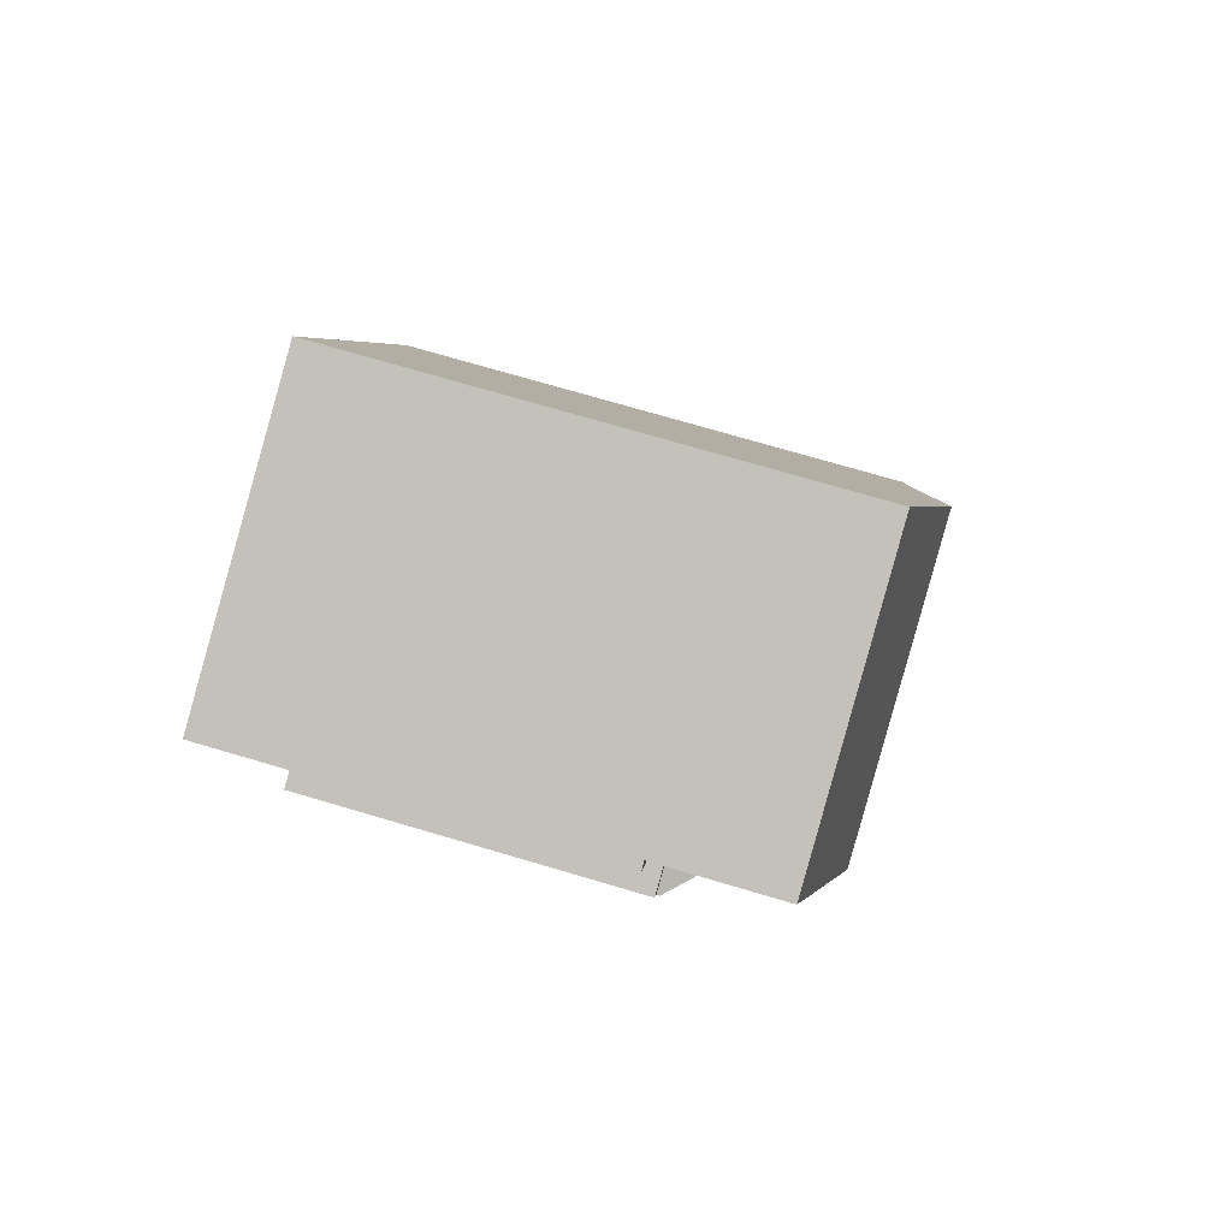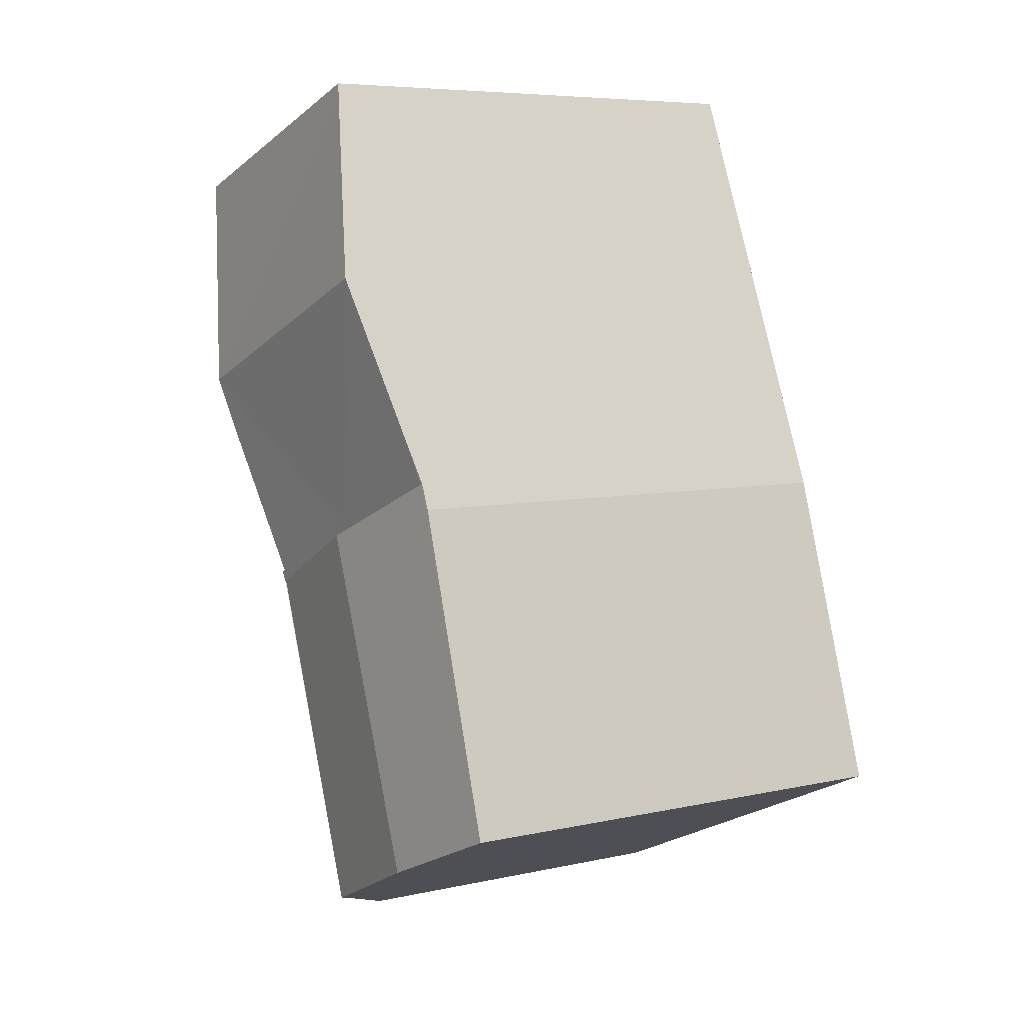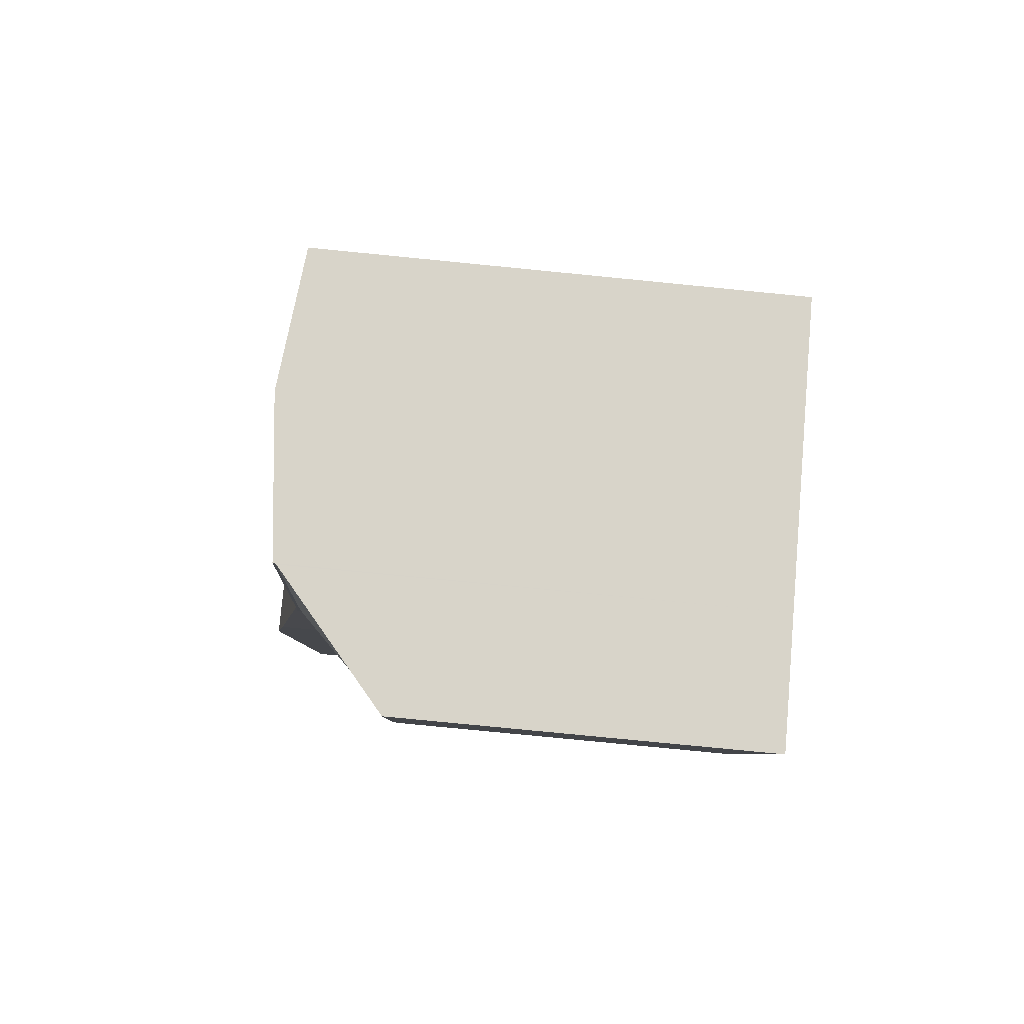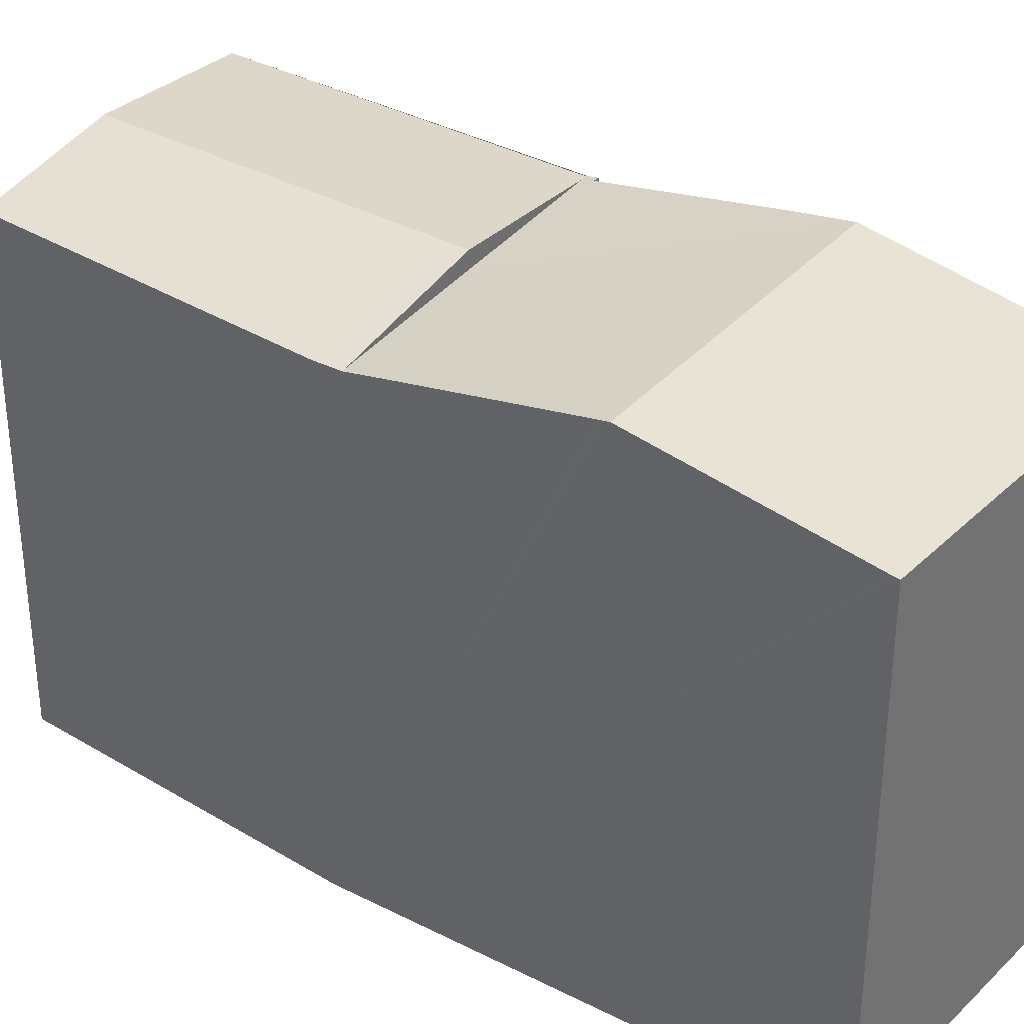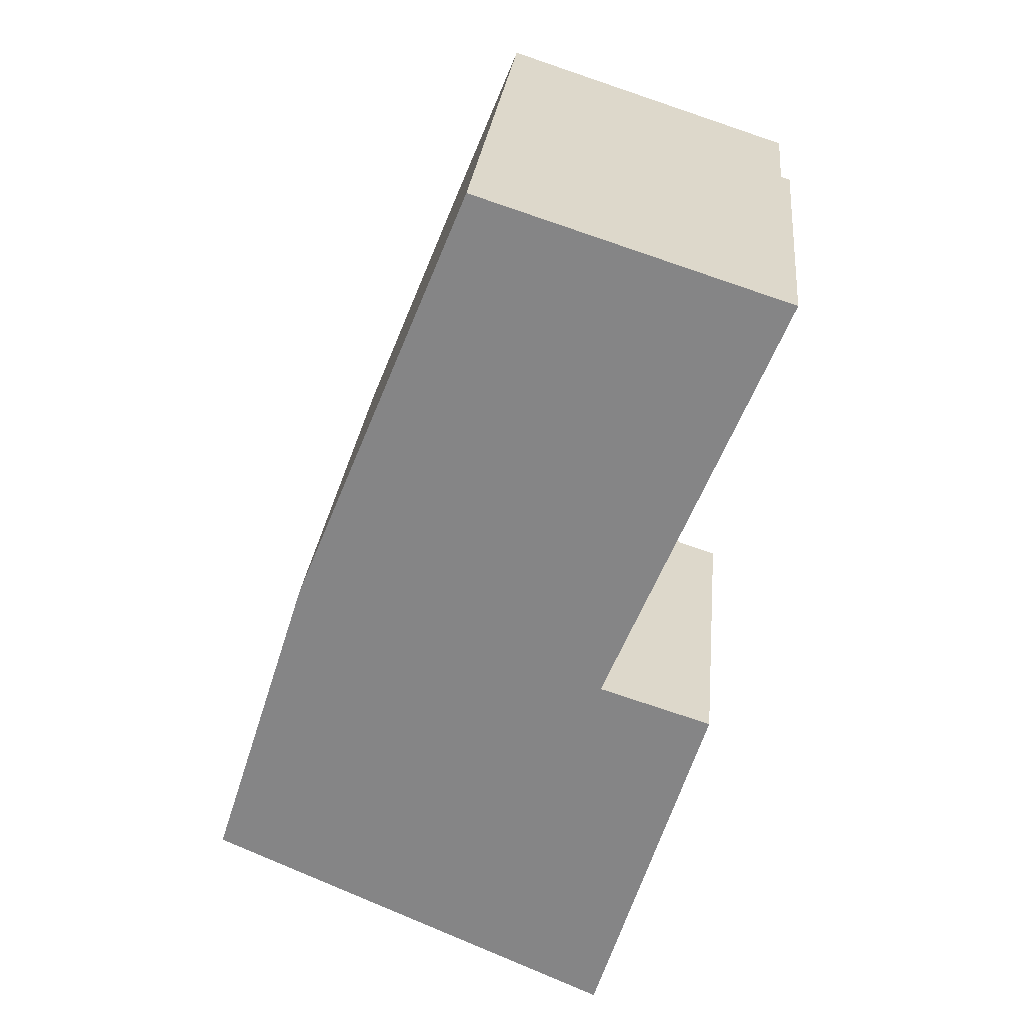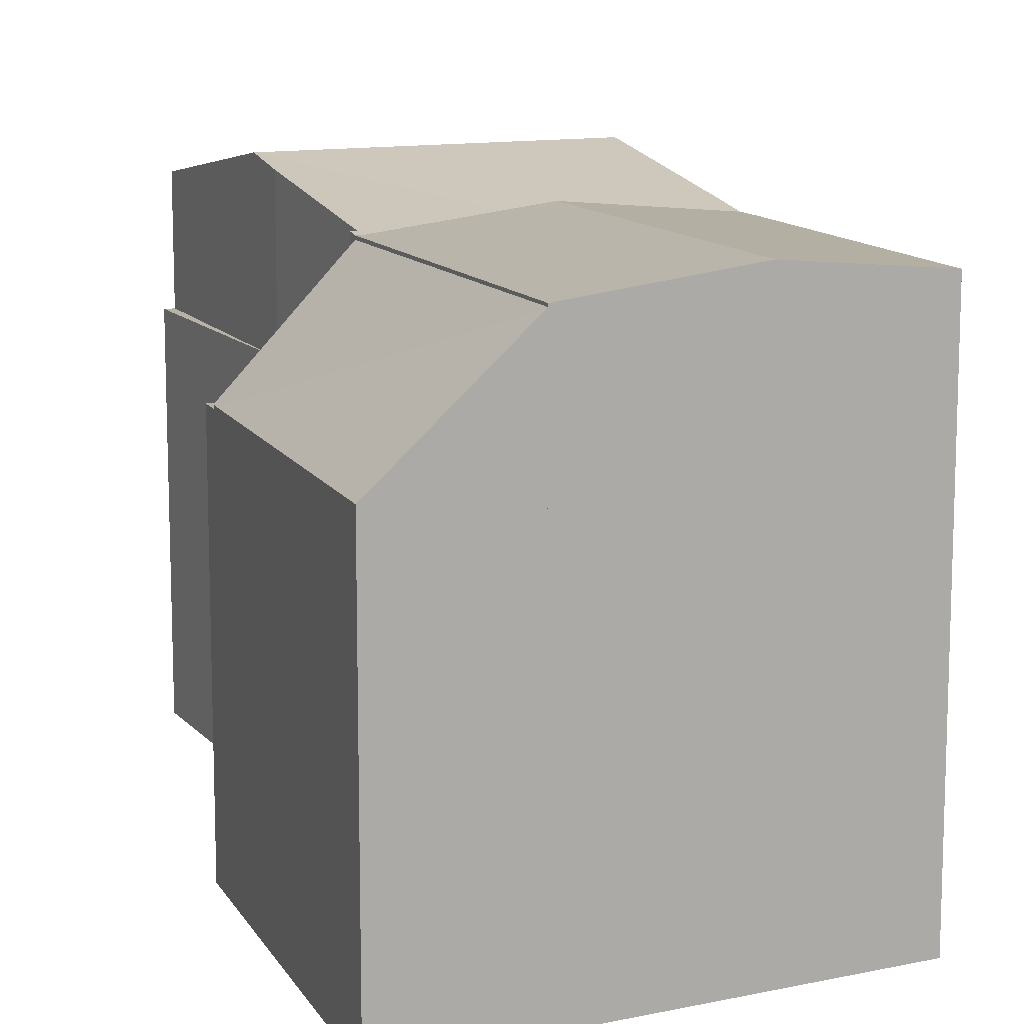
<metadata>
{"format":"obj","ext":"obj","renderer":"f3d","projection":"perspective","resolution":1024,"background":"white","views":[{"elev":73.9,"azim":106.4,"up":"+Z"},{"elev":6.6,"azim":-123.2,"up":"+Z"},{"elev":-79.6,"azim":-95.6,"up":"+Z"},{"elev":35.2,"azim":-33.7,"up":"+Y"},{"elev":27.3,"azim":5.5,"up":"+Z"},{"elev":12.5,"azim":177.5,"up":"+Y"}]}
</metadata>
<code>
v  3.145 13.74 9.504
v  3.078 13.73 9.534
v  3.493 13.94 10.55
v  2.79 13.73 8.83
v  0 13.78 8.436e-16
v  7.224 14.21 7.672
v  3.764 14.21 -1.691
v  7.203 13.99 19.62
v  13.79 14.83 12
v  5.403 14.83 15.22
v  7.593 13.8 20.58
v  7.699 13.76 20.84
v  9.892 13.76 20.13
v  14.3 13.76 18.71
v  16.06 13.76 18.14
v  11.3 13.74 5.84
v  11.59 13.79 6.052
v  11.48 13.74 5.758
v  11.44 13.79 6.102
v  5.237 14.76 14.81
v  13.28 14.59 10.62
v  7.224 13.74 7.672
v  8.025 13.72 -3.605
v  11.48 13.72 5.758
v  0 0 0
v  2.79 -5.407e-16 8.83
v  3.078 -5.838e-16 9.534
v  5.237 -9.071e-16 14.81
v  7.593 -1.26e-15 20.58
v  7.699 -1.276e-15 20.84
v  3.493 -6.459e-16 10.55
v  5.403 -9.321e-16 15.22
v  7.203 -1.202e-15 19.62
v  16.06 -1.111e-15 18.14
v  9.892 -1.233e-15 20.13
v  14.3 -1.146e-15 18.71
v  11.59 -3.706e-16 6.052
v  11.44 -3.736e-16 6.102
v  13.28 -6.505e-16 10.62
v  13.79 -7.347e-16 12
v  8.025 2.207e-16 -3.605
v  11.48 -3.526e-16 5.758
v  3.764 1.035e-16 -1.691
v  11.48 10.37 5.758
v  14.58 10.37 5.098
v  14.38 10.37 4.455
v  11.59 10.37 6.052
v  14.58 -3.122e-16 5.098
v  14.38 -2.728e-16 4.455
v  15.88 10.37 16.98
v  16.06 10.37 18.14
v  16.32 10.37 18.06
v  13.79 10.37 12
v  13.28 10.37 10.62
v  16.32 -1.106e-15 18.06
v  15.88 -1.04e-15 16.98
v  14.31 10.46 4.201
v  11.48 13.65 5.758
v  14.38 10.47 4.455
v  8.055 13.62 -3.618
v  8.025 13.65 -3.605
v  11.44 10.46 -5.137
v  11.44 3.146e-16 -5.137
v  8.055 2.215e-16 -3.618
v  14.31 -2.572e-16 4.201
g defaultobject
f 1 2 3
f 1 4 2
f 4 1 5
f 5 1 6
f 5 6 7
f 8 9 10
f 9 8 11
f 9 11 12
f 9 12 13
f 9 13 14
f 9 14 15
f 16 17 18
f 17 16 19
f 3 20 1
f 19 9 21
f 9 19 16
f 9 16 22
f 9 22 10
f 10 22 1
f 10 1 20
f 6 23 7
f 23 6 24
f 24 6 16
f 22 6 1
f 6 22 16
f 25 4 5
f 4 25 26
f 26 2 4
f 2 26 3
f 3 26 20
f 20 26 10
f 10 26 8
f 8 26 11
f 11 26 12
f 12 26 27
f 12 27 28
f 12 28 29
f 12 29 30
f 28 27 31
f 29 28 32
f 29 32 33
f 30 13 12
f 13 30 14
f 14 30 15
f 15 30 34
f 34 30 35
f 34 35 36
f 19 37 17
f 37 19 38
f 34 9 15
f 9 34 21
f 21 34 39
f 39 34 40
f 39 19 21
f 19 39 38
f 37 18 17
f 18 37 23
f 23 37 41
f 41 37 42
f 7 25 5
f 25 7 23
f 25 23 43
f 43 23 41
f 36 40 34
f 40 36 35
f 40 35 39
f 39 35 30
f 39 30 38
f 38 30 29
f 38 29 33
f 38 33 32
f 38 32 42
f 42 32 41
f 41 32 28
f 41 28 31
f 41 31 27
f 41 27 26
f 41 26 25
f 41 25 43
f 42 37 38
f 44 45 46
f 45 44 47
f 37 45 47
f 45 37 48
f 48 46 45
f 46 48 49
f 49 44 46
f 44 49 42
f 42 47 44
f 47 42 37
f 37 49 48
f 49 37 42
f 50 51 52
f 51 50 53
f 53 50 54
f 39 53 54
f 53 39 51
f 51 39 34
f 34 39 40
f 34 52 51
f 52 34 55
f 50 39 54
f 39 50 52
f 39 52 56
f 56 52 55
f 56 40 39
f 40 56 34
f 34 56 55
f 57 58 59
f 58 57 60
f 58 60 61
f 60 57 62
f 60 41 61
f 41 60 62
f 41 62 63
f 41 63 64
f 41 58 61
f 58 41 42
f 42 59 58
f 59 42 49
f 49 57 59
f 57 49 62
f 62 49 63
f 63 49 65
f 64 42 41
f 42 64 63
f 42 63 65
f 42 65 49

</code>
